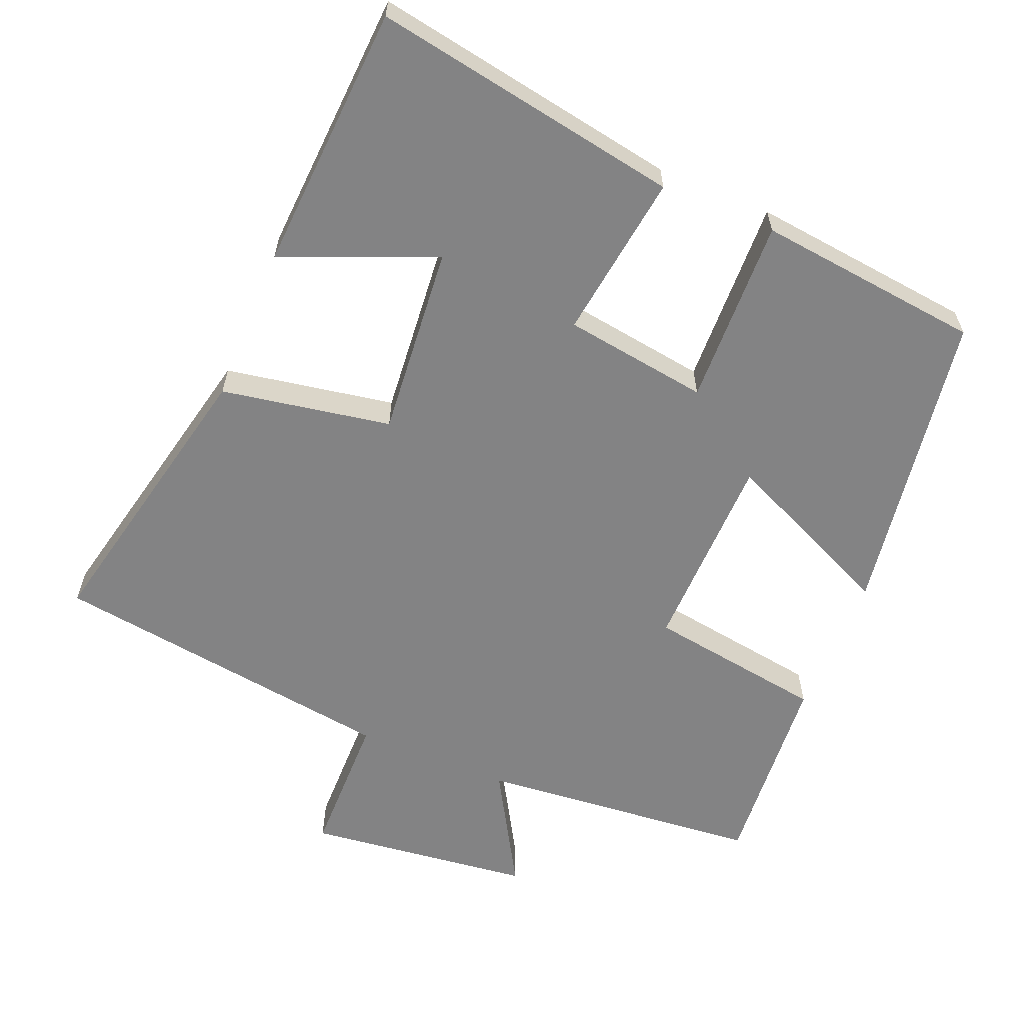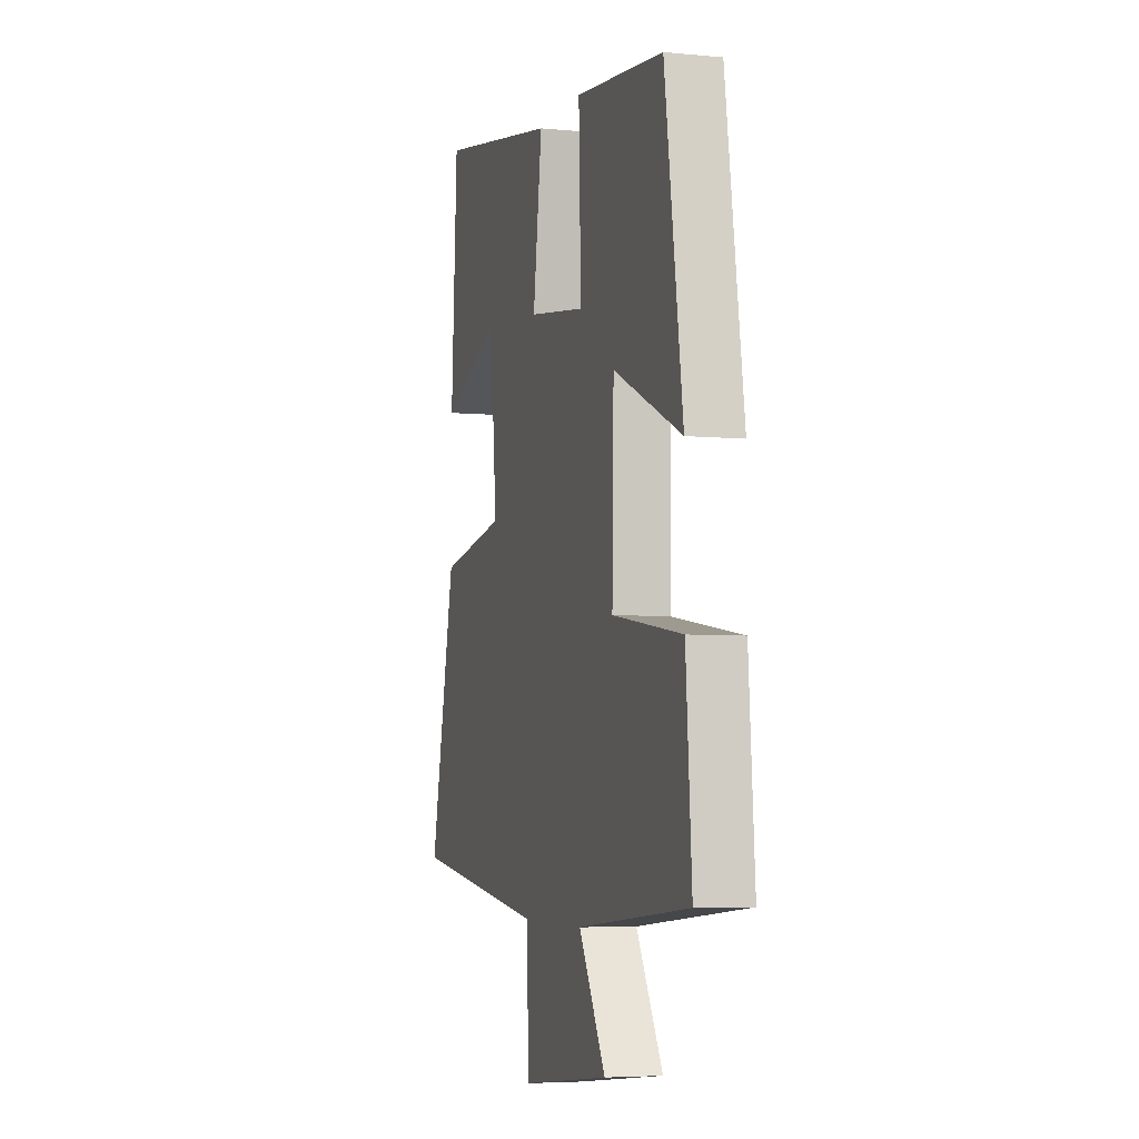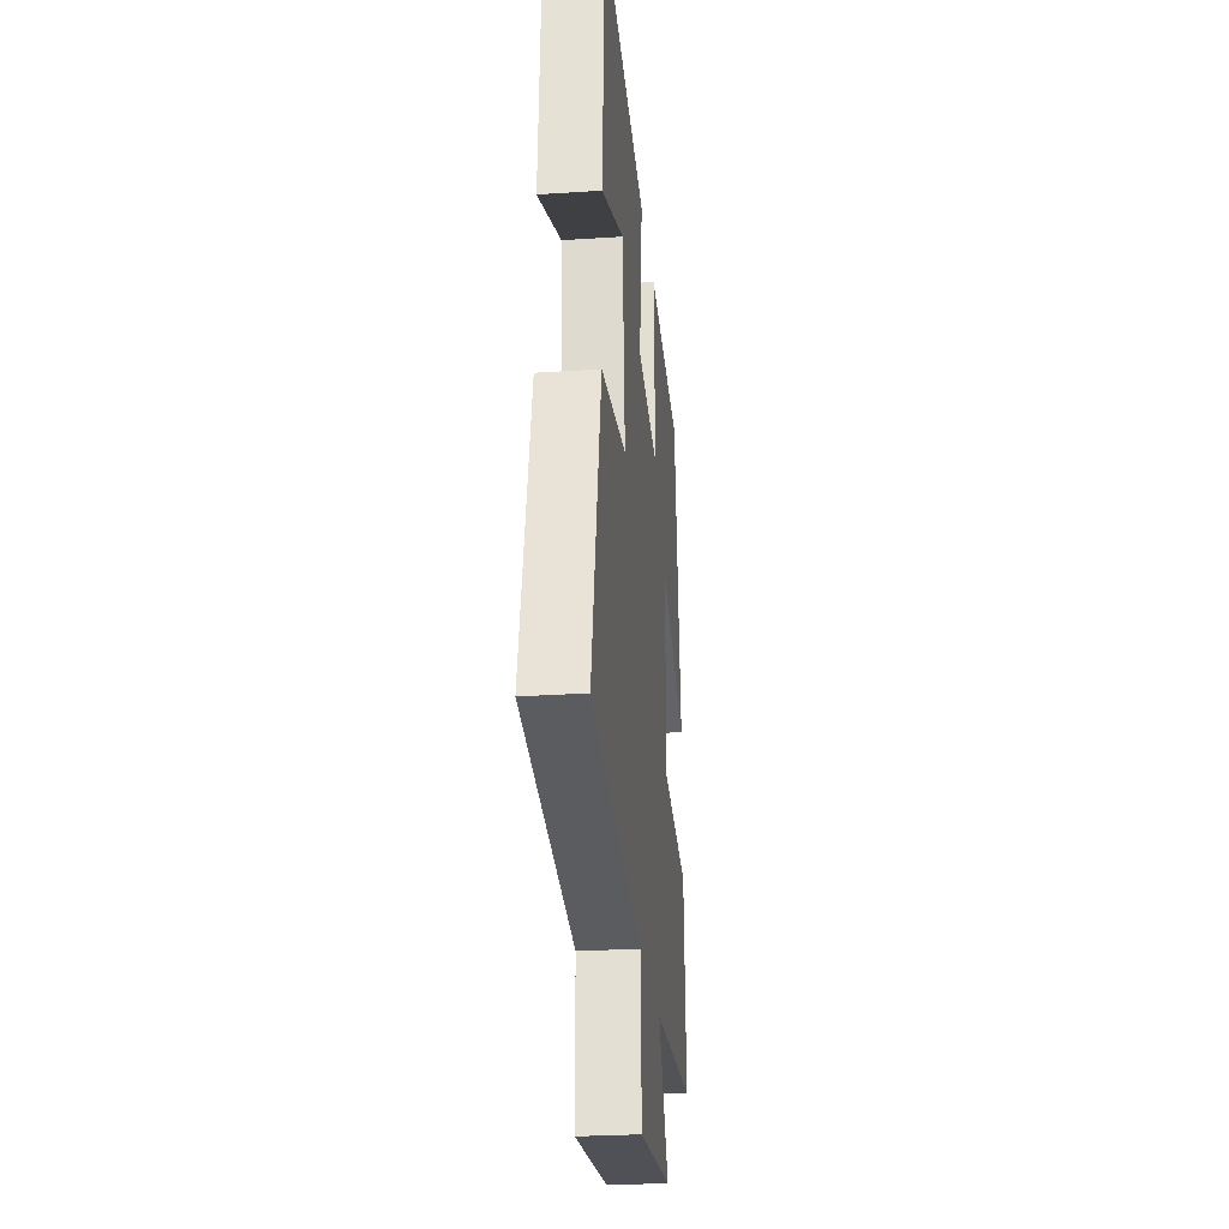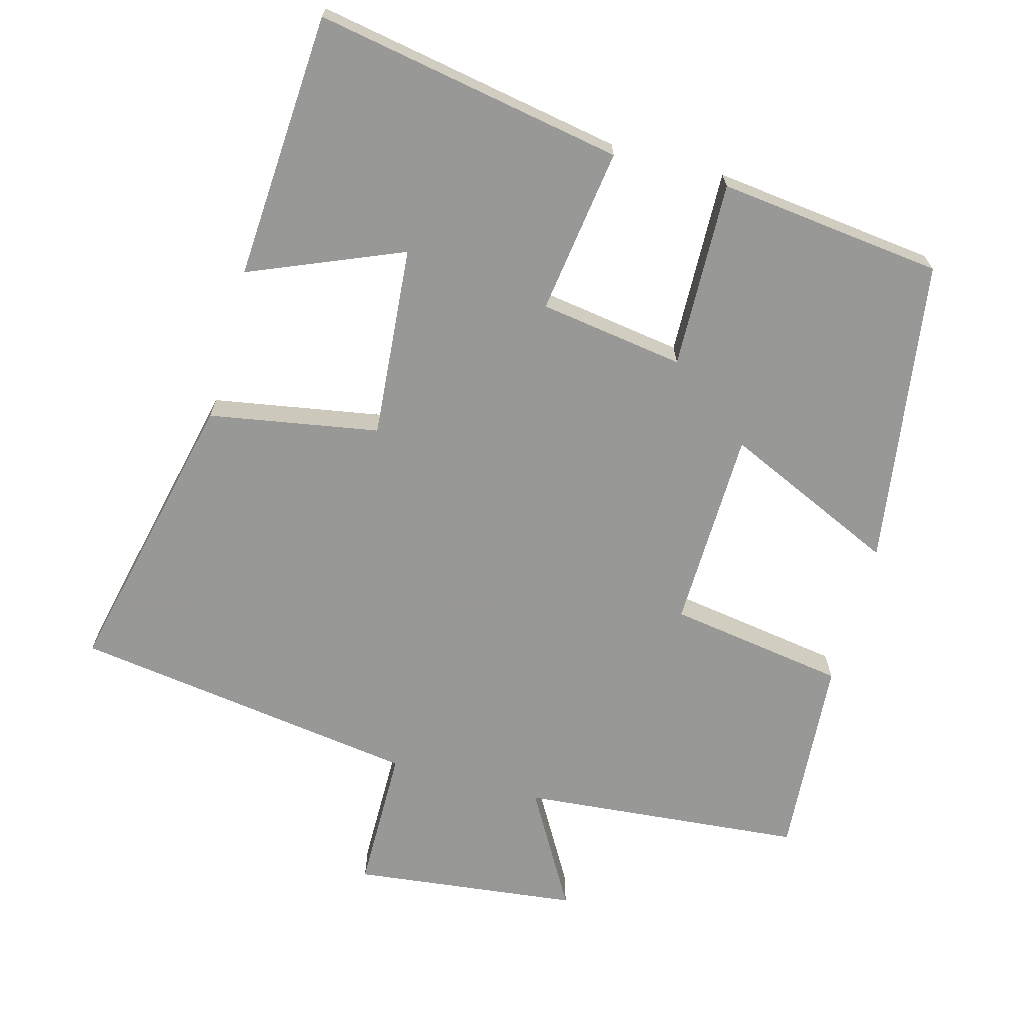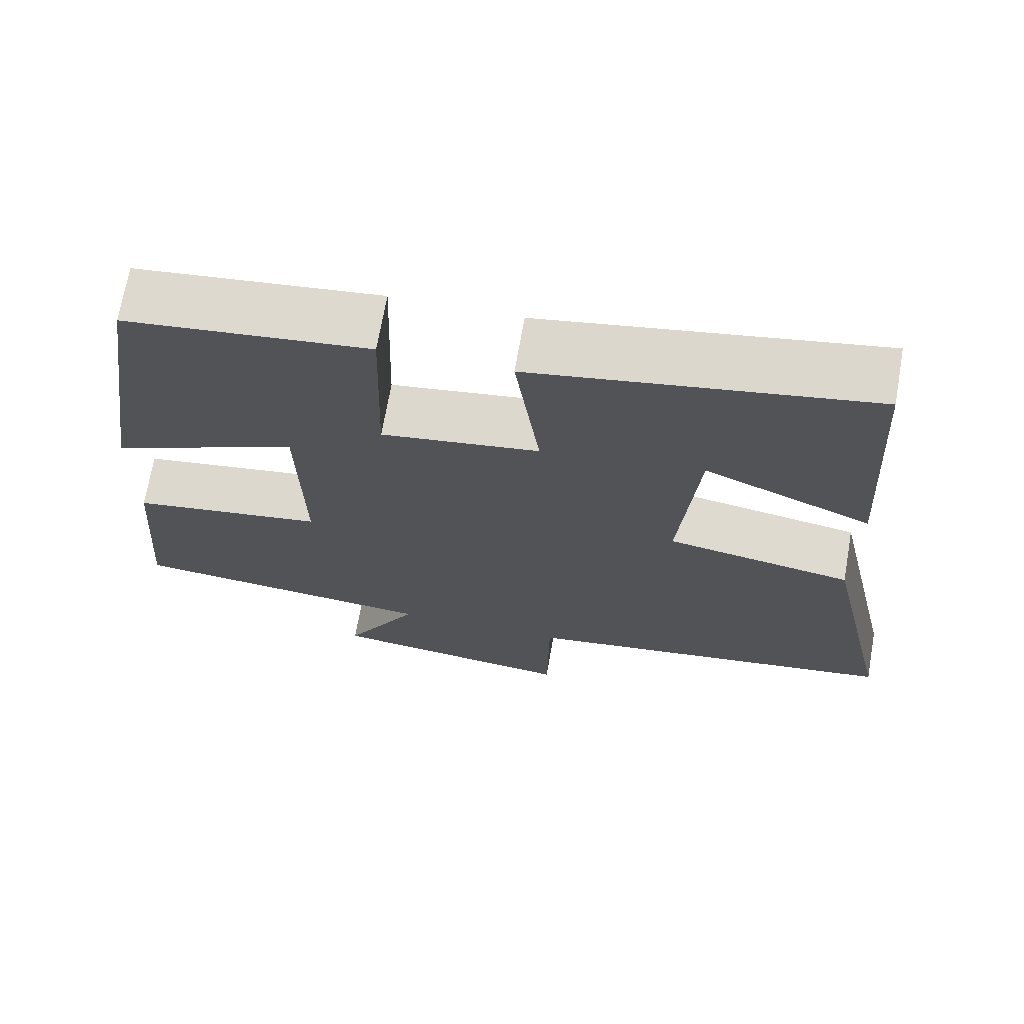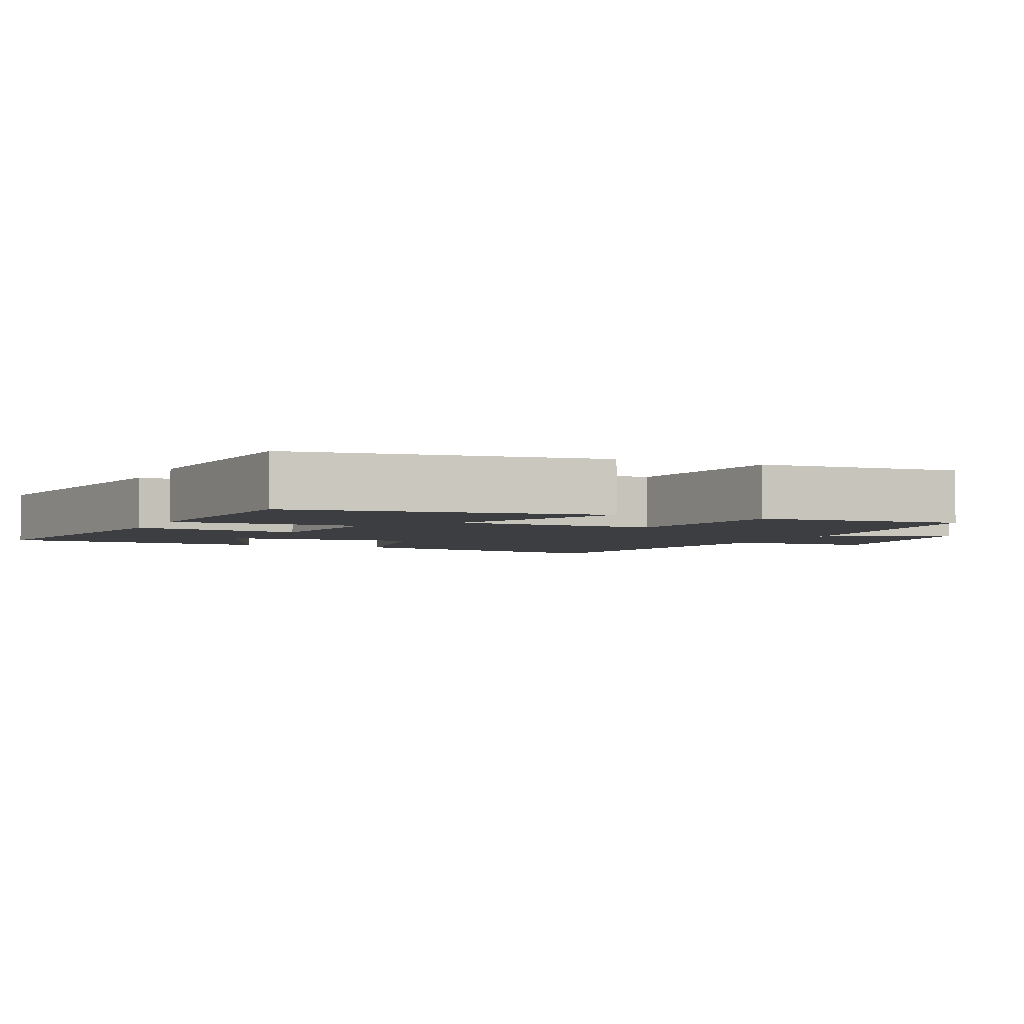
<metadata>
{"format":"obj","ext":"obj","renderer":"f3d","projection":"perspective","resolution":1024,"background":"white","views":[{"elev":-61.2,"azim":-22.4,"up":"+Y"},{"elev":-5.2,"azim":73.2,"up":"+Z"},{"elev":-27.2,"azim":-84.1,"up":"+Z"},{"elev":-68.4,"azim":-15.4,"up":"+Y"},{"elev":69.5,"azim":-170.1,"up":"+Z"},{"elev":-3.4,"azim":66.1,"up":"+Y"}]}
</metadata>
<code>
v -0.591 0.07 -0.431
v -0.5 0.07 -0.021
v -0.261 0.07 0.021
v -0.285 0.07 0.291
v -0.5 0.07 0.201
v -0.478 0.07 0.577
v -0.044 0.07 0.5
v -0.076 0.07 0.266
v 0.128 0.07 0.236
v 0.12 0.07 0.5
v 0.436 0.07 0.464
v 0.5 0.07 0.031
v 0.256 0.07 0.141
v 0.25 0.07 -0.141
v 0.5 0.07 -0.179
v 0.521 0.07 -0.463
v 0.123 0.07 -0.5
v 0.219 0.07 -0.665
v -0.099 0.07 -0.703
v -0.101 0.07 -0.5
v -0.591 0 -0.431
v -0.5 0 -0.021
v -0.261 0 0.021
v -0.285 0 0.291
v -0.5 0 0.201
v -0.478 0 0.577
v -0.044 0 0.5
v -0.076 0 0.266
v 0.128 0 0.236
v 0.12 0 0.5
v 0.436 0 0.464
v 0.5 0 0.031
v 0.256 0 0.141
v 0.25 0 -0.141
v 0.5 0 -0.179
v 0.521 0 -0.463
v 0.123 0 -0.5
v 0.219 0 -0.665
v -0.099 0 -0.703
v -0.101 0 -0.5
f 17 18 19 20
f 14 15 16 17
f 13 14 17 20
f 10 11 12 13
f 9 10 13
f 8 9 13 20
f 6 7 8
f 4 5 6
f 4 6 8
f 3 4 8 20
f 1 2 3 20
f 40 39 38 37
f 37 36 35 34
f 40 37 34 33
f 33 32 31 30
f 33 30 29
f 40 33 29 28
f 28 27 26
f 26 25 24
f 28 26 24
f 40 28 24 23
f 40 23 22 21
f 1 21 22 2
f 2 22 23 3
f 3 23 24 4
f 4 24 25 5
f 5 25 26 6
f 6 26 27 7
f 7 27 28 8
f 8 28 29 9
f 9 29 30 10
f 10 30 31 11
f 11 31 32 12
f 12 32 33 13
f 13 33 34 14
f 14 34 35 15
f 15 35 36 16
f 16 36 37 17
f 17 37 38 18
f 18 38 39 19
f 19 39 40 20
f 20 40 21 1

</code>
